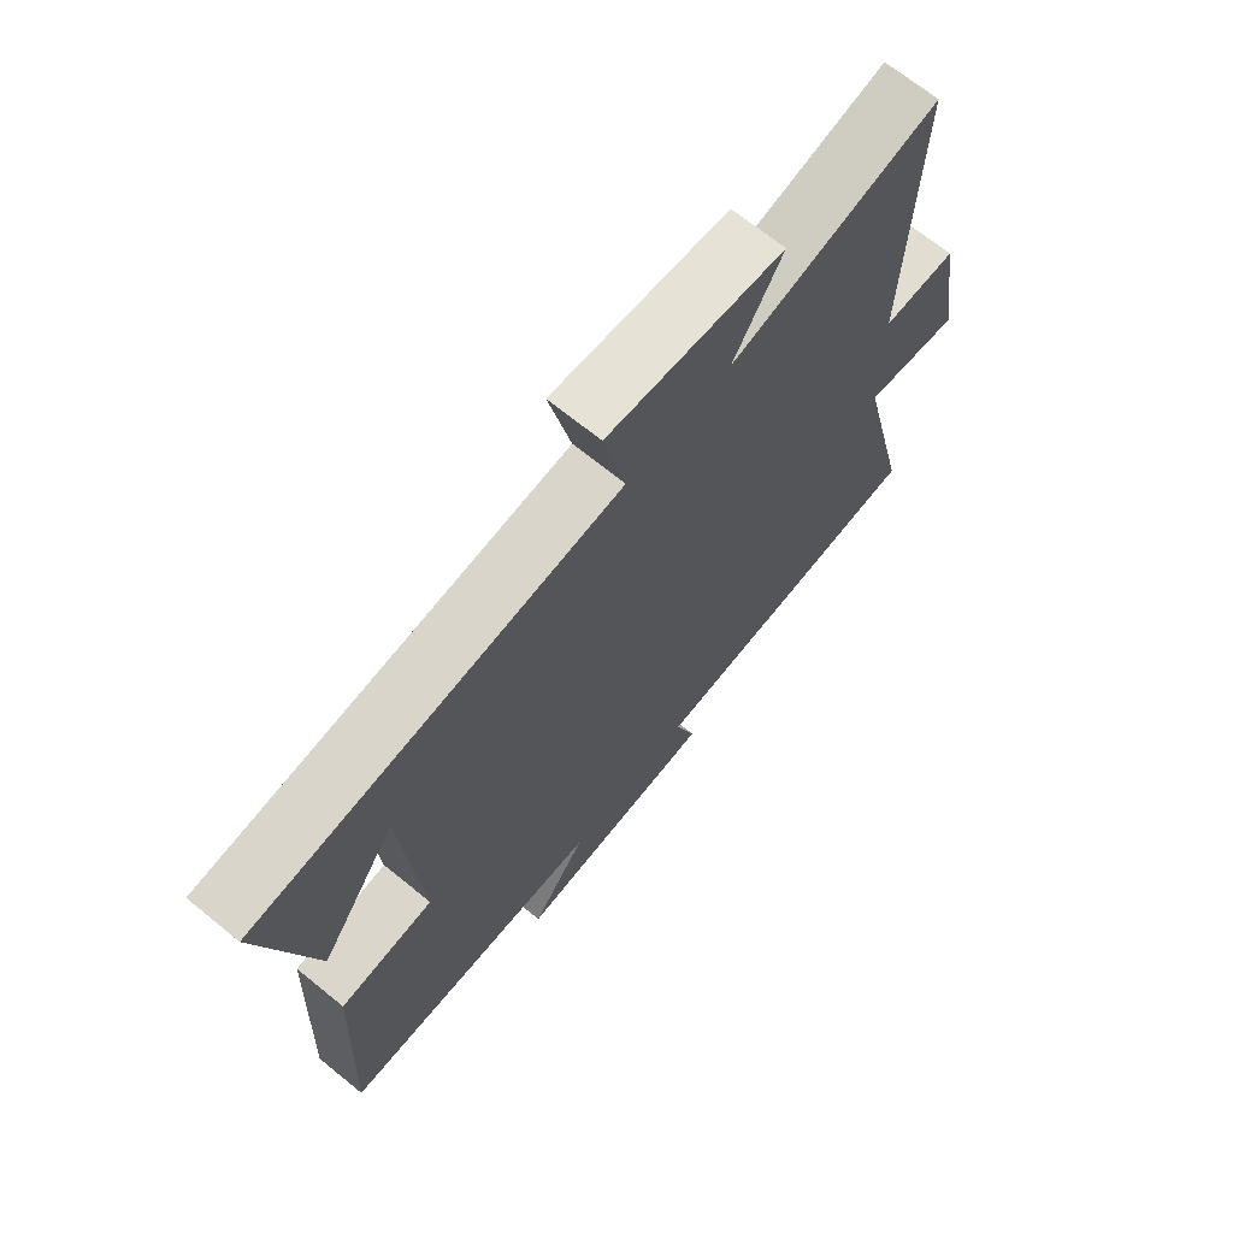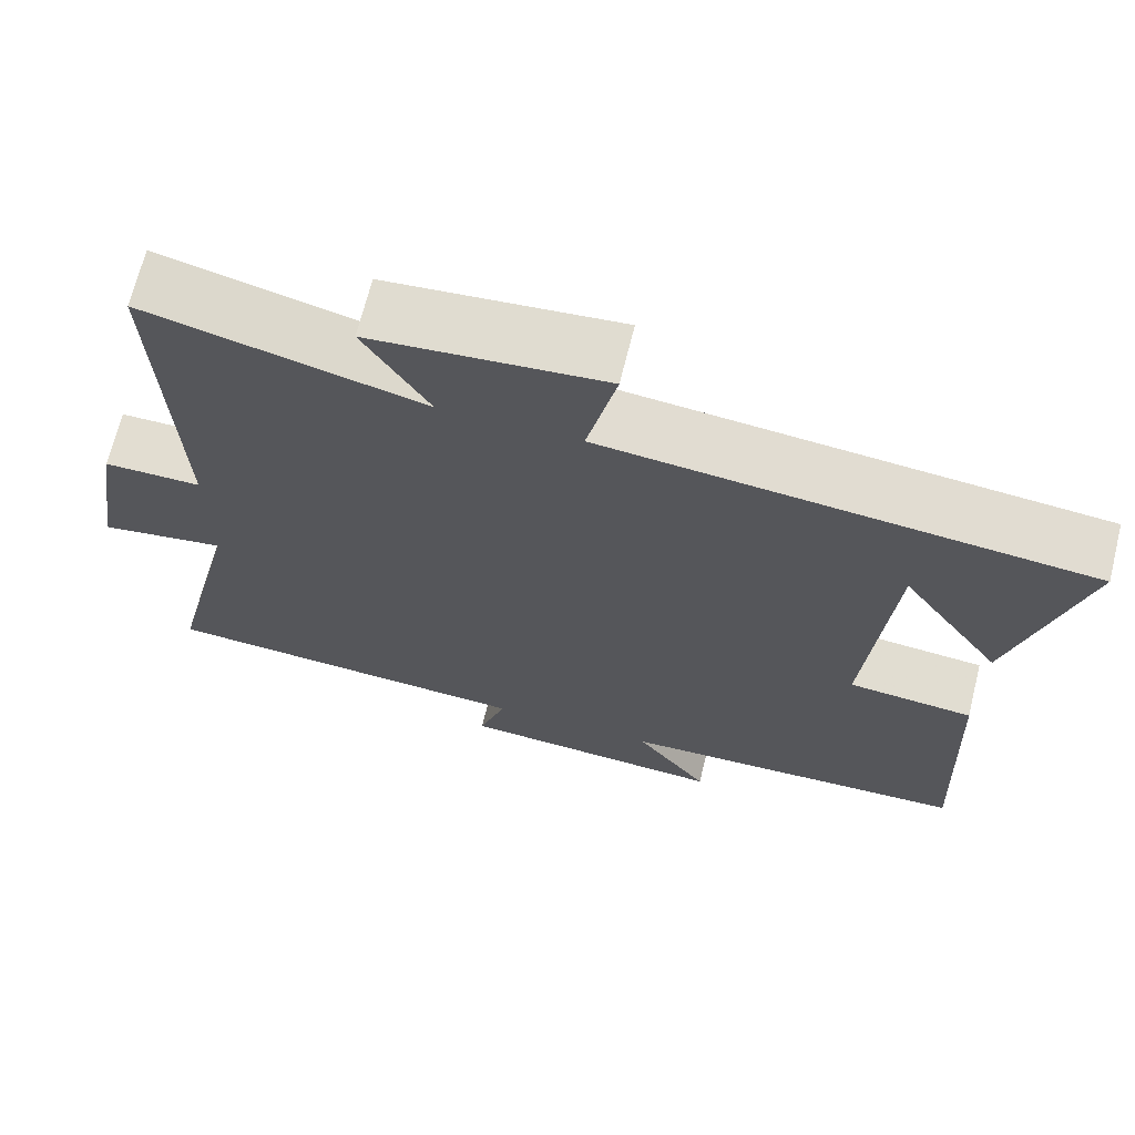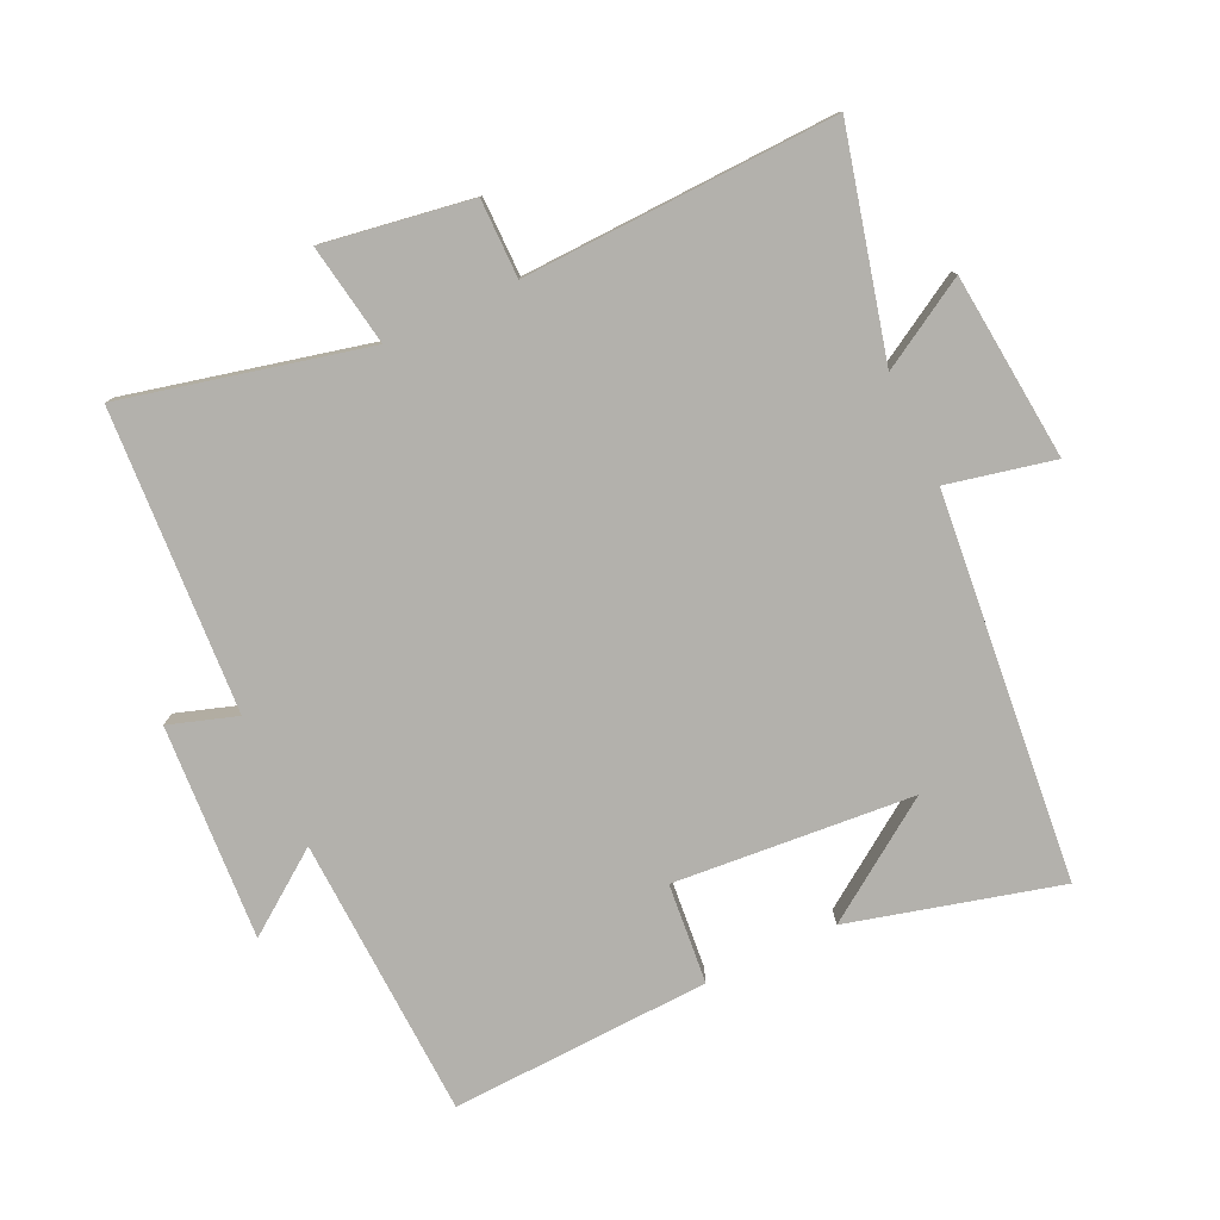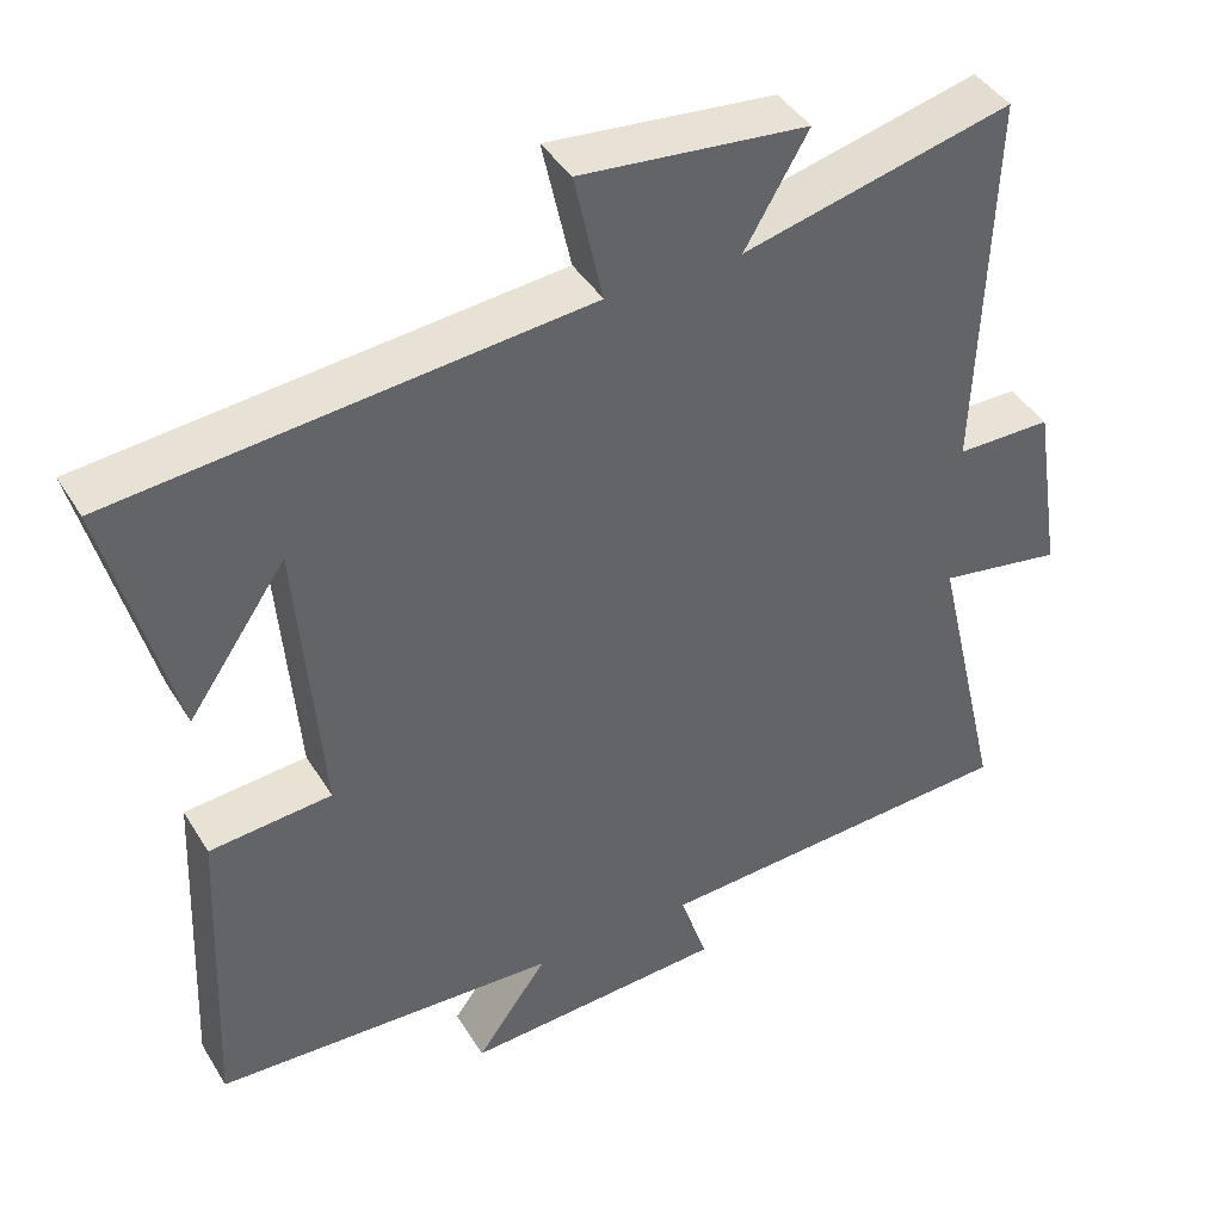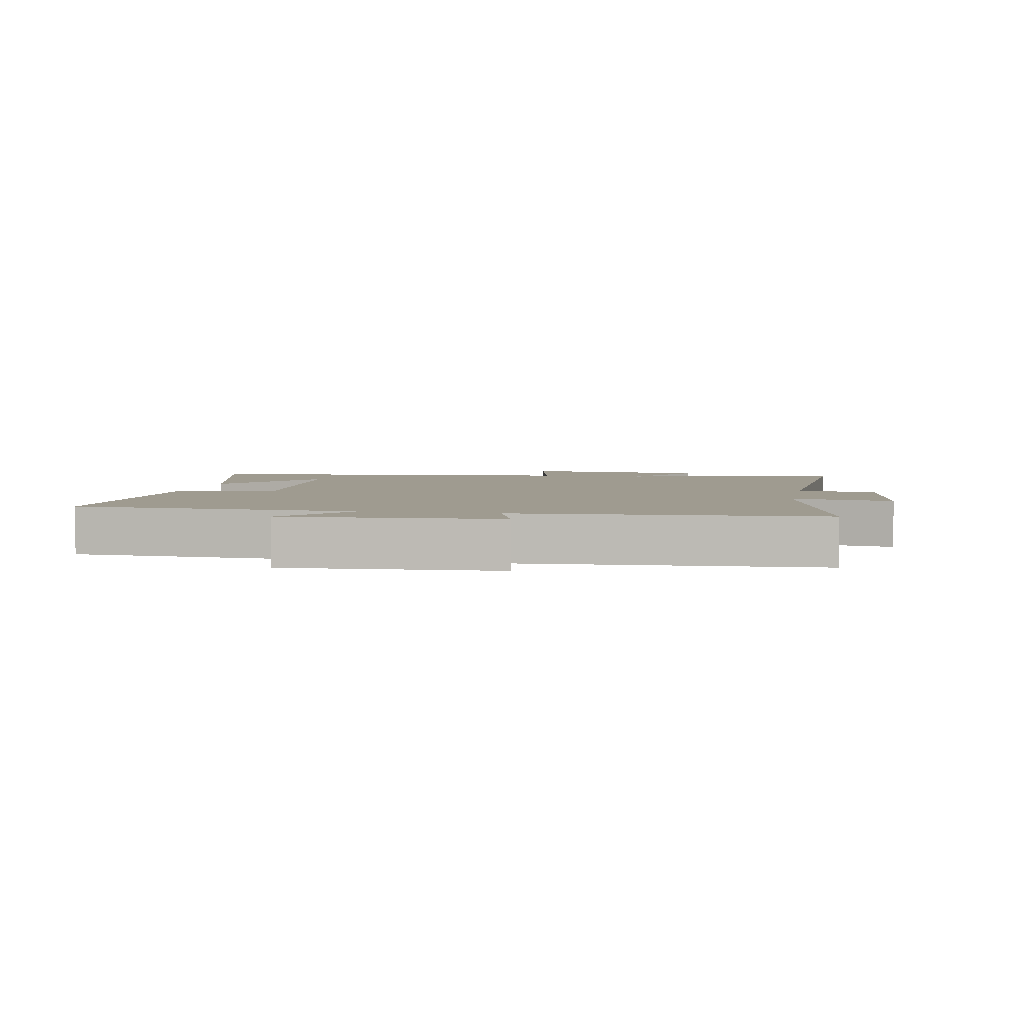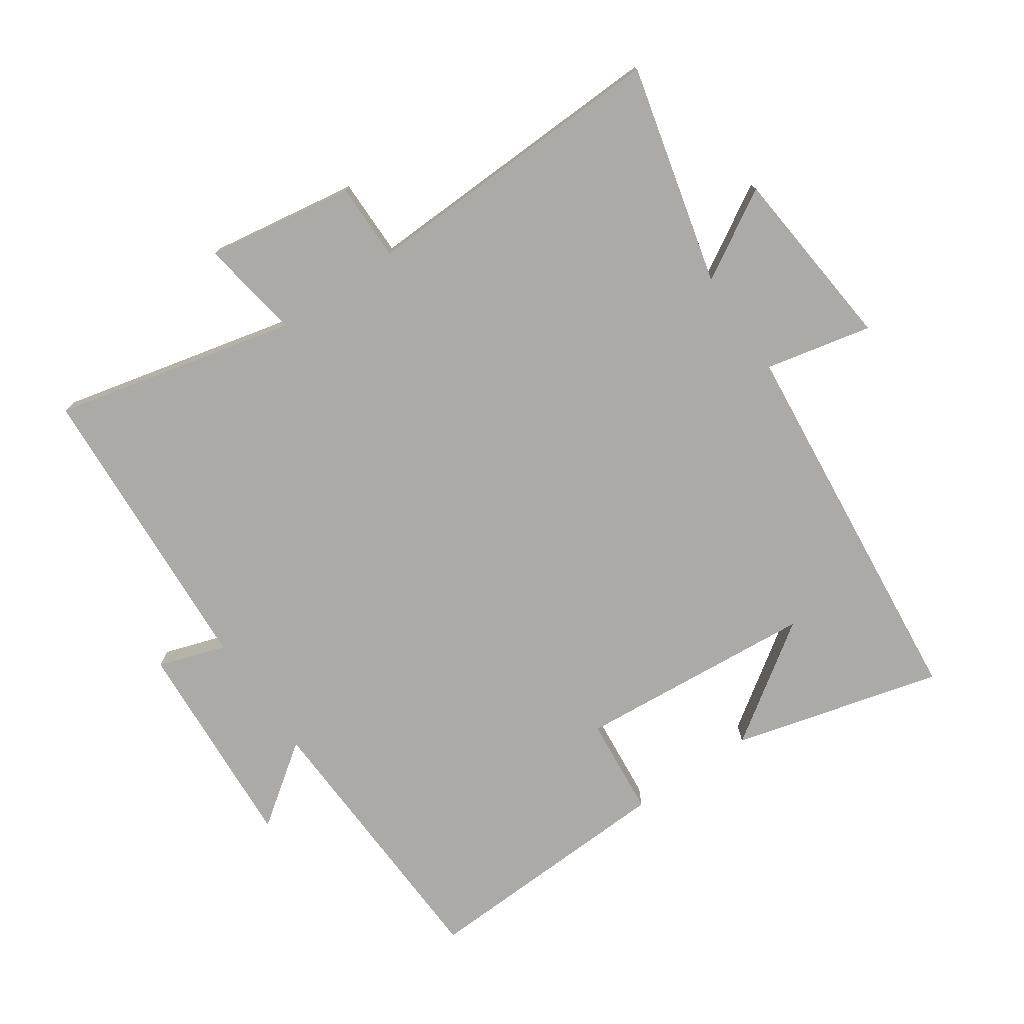
<metadata>
{"format":"obj","ext":"obj","renderer":"f3d","projection":"perspective","resolution":1024,"background":"white","views":[{"elev":68.7,"azim":129.2,"up":"+Z"},{"elev":68.5,"azim":13.9,"up":"+Z"},{"elev":-79.0,"azim":-64.9,"up":"+Y"},{"elev":41.8,"azim":151.0,"up":"+Z"},{"elev":4.0,"azim":-168.9,"up":"+Y"},{"elev":-76.0,"azim":-55.6,"up":"+Y"}]}
</metadata>
<code>
v -0.517 0.07 0.584
v -0.178 0.07 0.5
v -0.258 0.07 0.636
v 0.028 0.07 0.664
v -0.008 0.07 0.5
v 0.584 0.07 0.442
v 0.5 0.07 0.12
v 0.376 0.07 0.3
v 0.346 0.07 -0.068
v 0.5 0.07 -0.082
v 0.517 0.07 -0.481
v 0.083 0.07 -0.5
v 0.173 0.07 -0.624
v -0.157 0.07 -0.604
v -0.123 0.07 -0.5
v -0.588 0.07 -0.473
v -0.5 0.07 -0.099
v -0.656 0.07 -0.125
v -0.62 0.07 0.103
v -0.5 0.07 0.103
v -0.517 0 0.584
v -0.178 0 0.5
v -0.258 0 0.636
v 0.028 0 0.664
v -0.008 0 0.5
v 0.584 0 0.442
v 0.5 0 0.12
v 0.376 0 0.3
v 0.346 0 -0.068
v 0.5 0 -0.082
v 0.517 0 -0.481
v 0.083 0 -0.5
v 0.173 0 -0.624
v -0.157 0 -0.604
v -0.123 0 -0.5
v -0.588 0 -0.473
v -0.5 0 -0.099
v -0.656 0 -0.125
v -0.62 0 0.103
v -0.5 0 0.103
f 17 18 19 20
f 15 16 17
f 15 17 20
f 12 13 14 15
f 11 12 15
f 10 11 15
f 9 10 15
f 20 1 2
f 15 20 2
f 9 15 2
f 8 9 2
f 6 7 8
f 5 6 8 2
f 2 3 4 5
f 40 39 38 37
f 37 36 35
f 40 37 35
f 35 34 33 32
f 35 32 31
f 35 31 30
f 35 30 29
f 22 21 40
f 22 40 35
f 22 35 29
f 22 29 28
f 28 27 26
f 22 28 26 25
f 25 24 23 22
f 1 21 22 2
f 2 22 23 3
f 3 23 24 4
f 4 24 25 5
f 5 25 26 6
f 6 26 27 7
f 7 27 28 8
f 8 28 29 9
f 9 29 30 10
f 10 30 31 11
f 11 31 32 12
f 12 32 33 13
f 13 33 34 14
f 14 34 35 15
f 15 35 36 16
f 16 36 37 17
f 17 37 38 18
f 18 38 39 19
f 19 39 40 20
f 20 40 21 1

</code>
